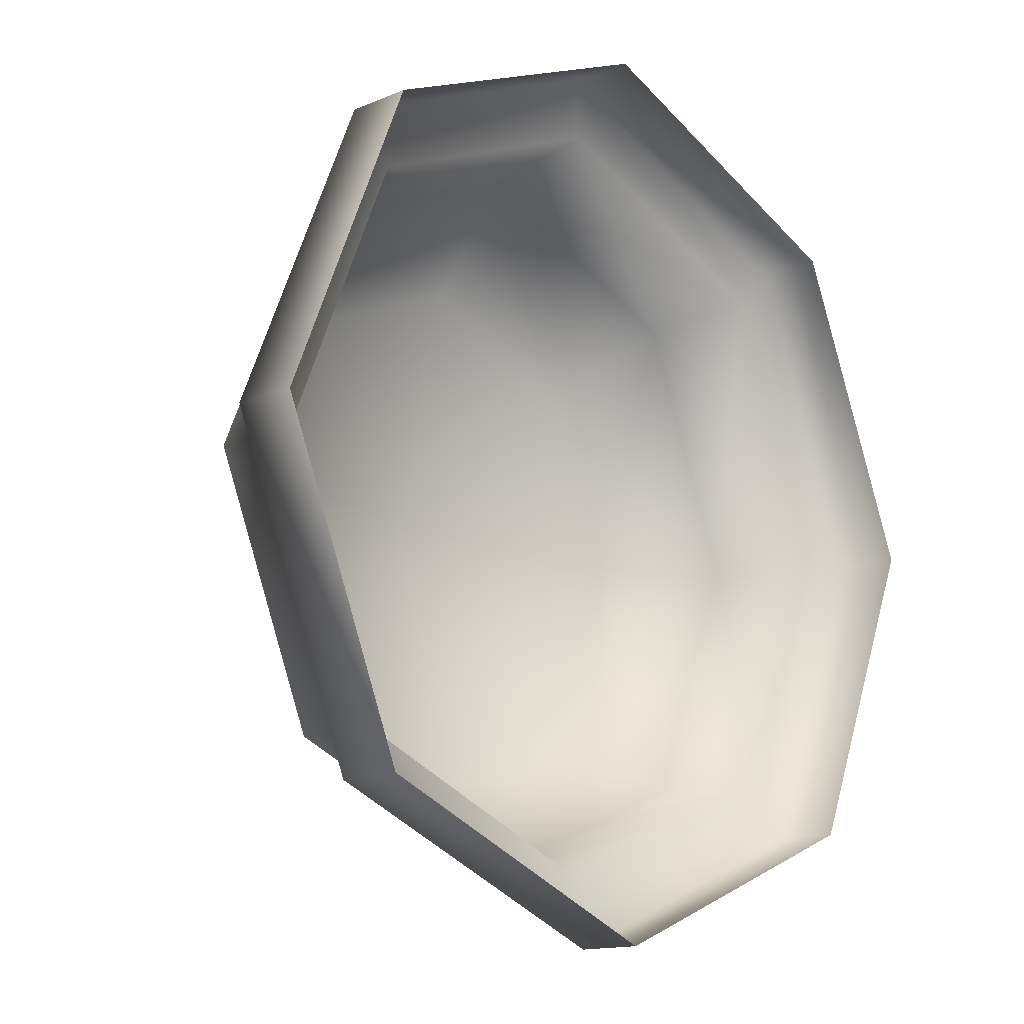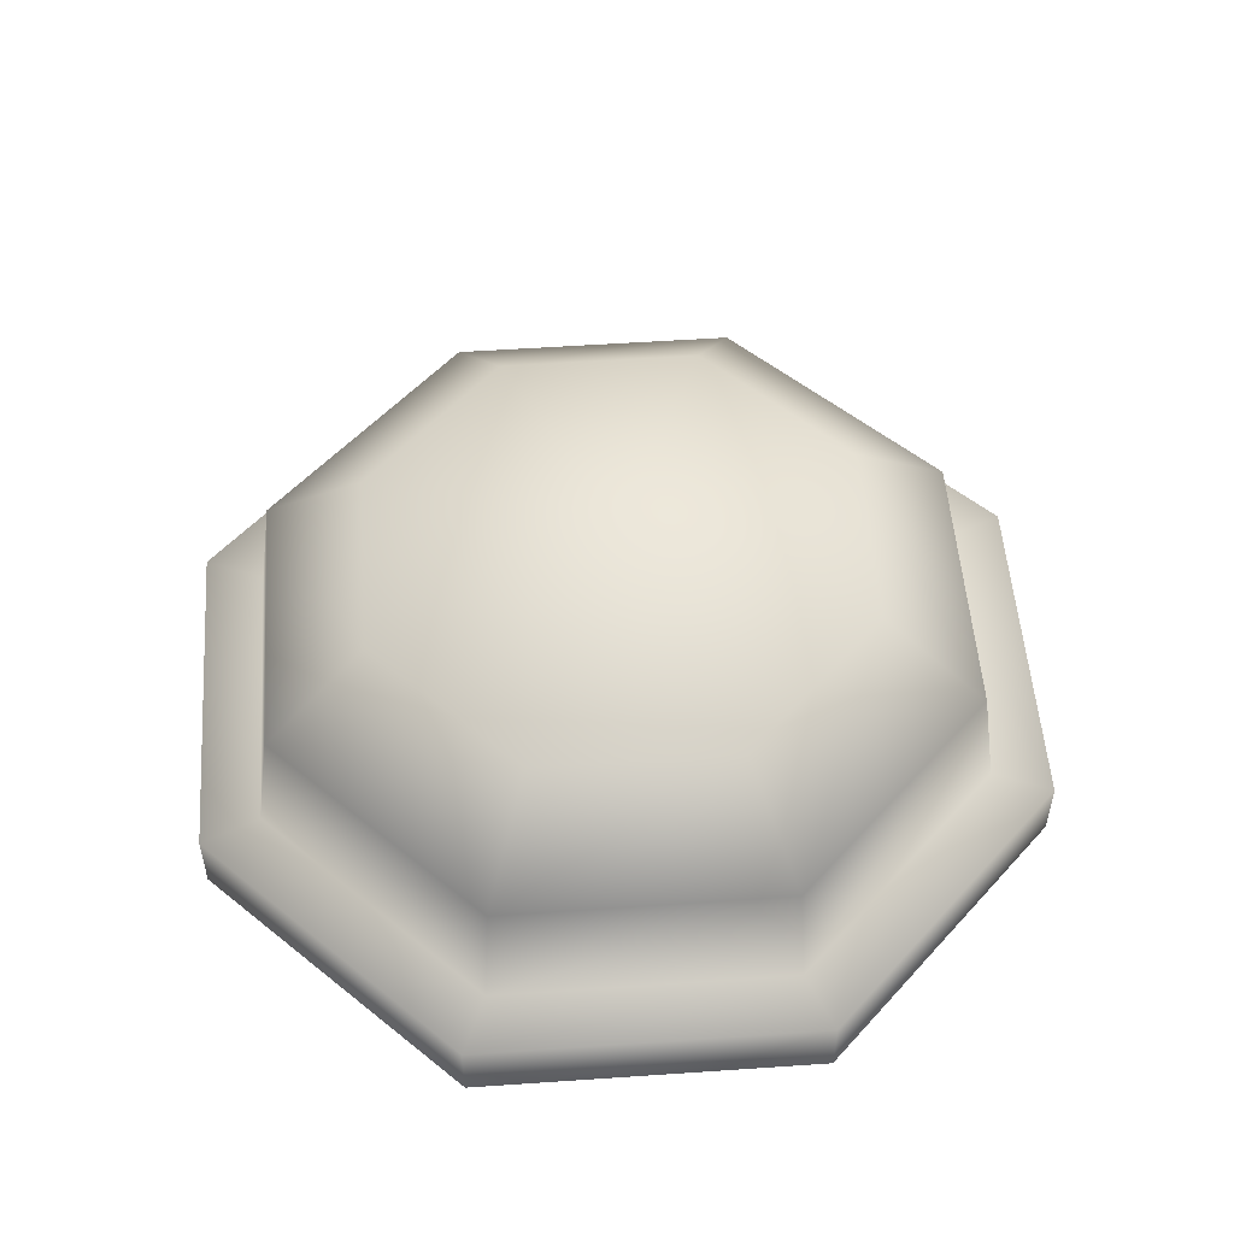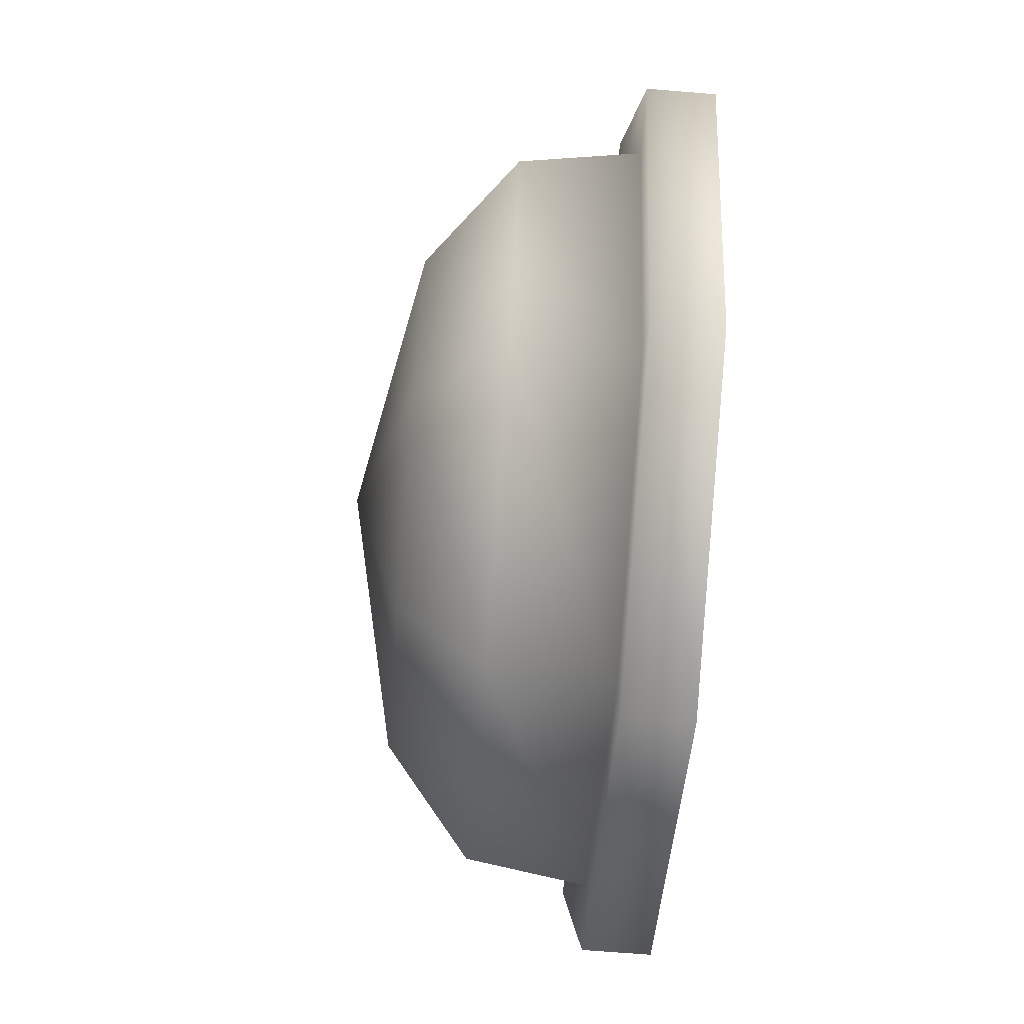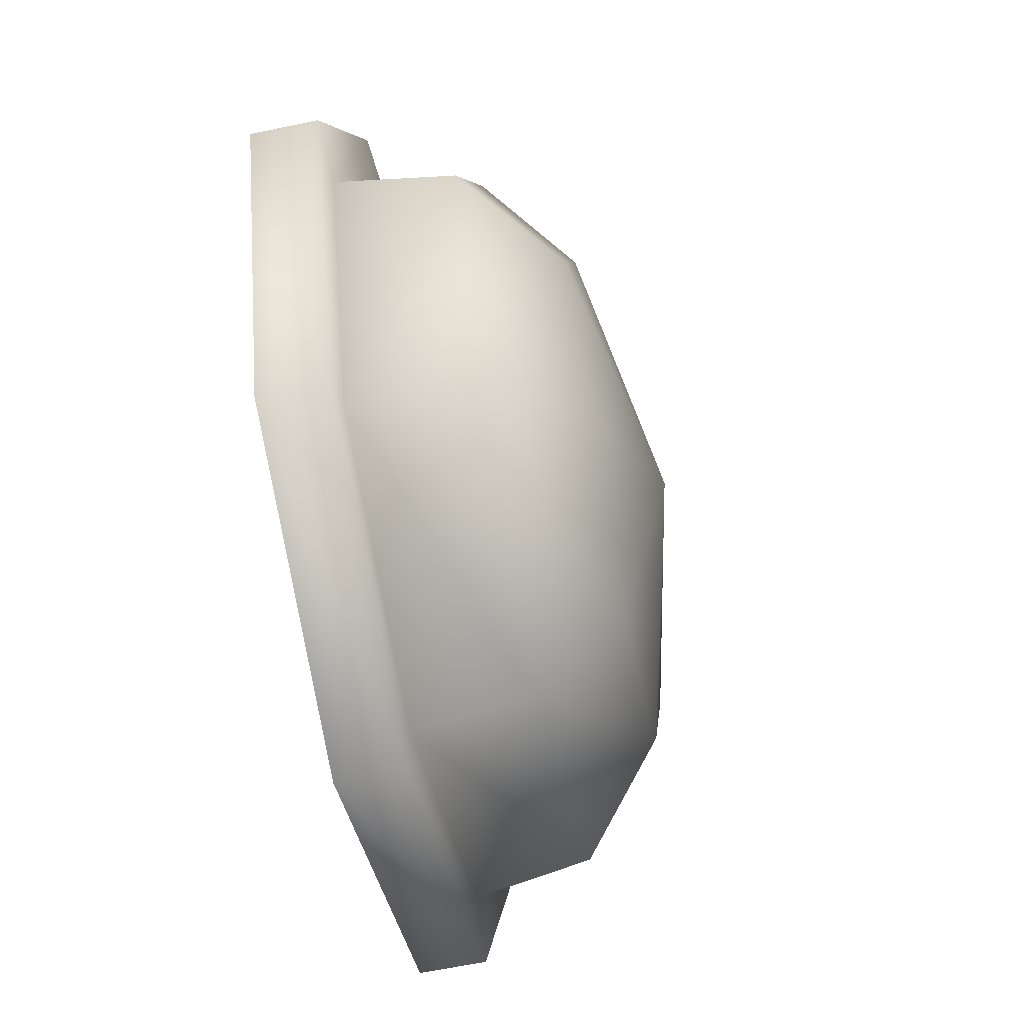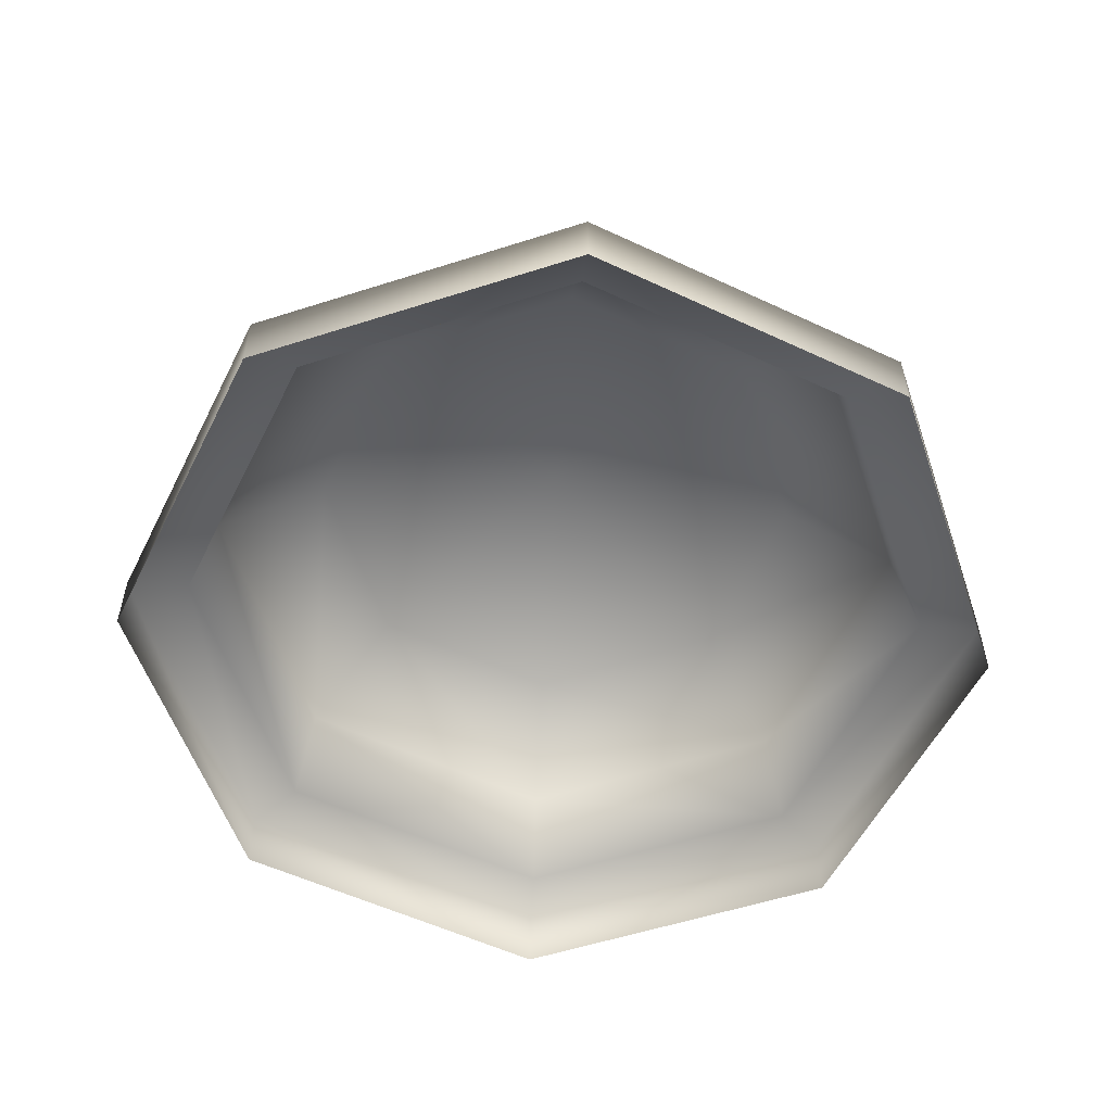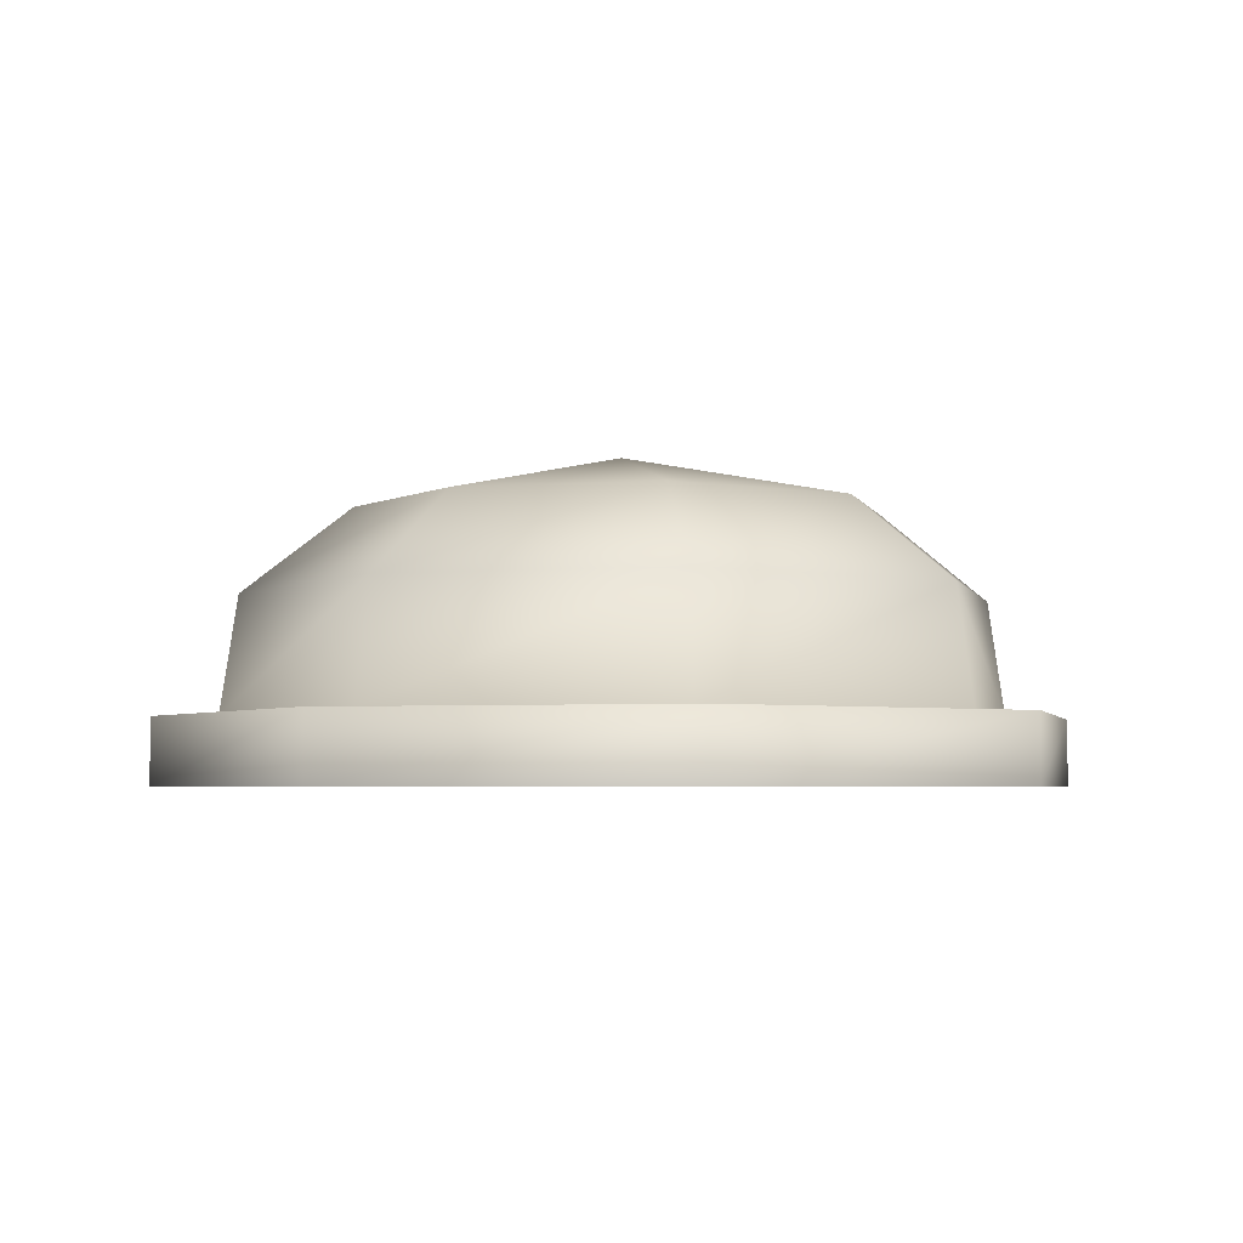
<metadata>
{"format":"obj","ext":"obj","renderer":"f3d","projection":"perspective","resolution":1024,"background":"white","views":[{"elev":-14.1,"azim":-46.9,"up":"+Z"},{"elev":53.3,"azim":-26.7,"up":"+Y"},{"elev":-67.7,"azim":-94.7,"up":"+Z"},{"elev":-62.5,"azim":102.0,"up":"+Z"},{"elev":-55.3,"azim":41.2,"up":"+Y"},{"elev":-3.6,"azim":36.0,"up":"+Y"}]}
</metadata>
<code>
g fcbg_iceland_001_bunker_01
v -0.8735 0.1817 -0.8735
v -0.8735 2.686e-06 -0.8735
v -2.013e-07 2.67e-06 -1.235
v -2.013e-07 0.1817 -1.235
v 0.8735 2.686e-06 -0.8735
v -1.235 0.1817 1.786e-07
v -1.235 2.724e-06 1.865e-07
v 0.8735 0.1817 -0.8735
v 1.235 2.724e-06 -2.945e-07
v -0.8735 0.1817 0.8735
v -0.8735 2.763e-06 0.8735
v 1.235 0.1817 -3.025e-07
v 0.8735 2.763e-06 0.8735
v 2.405e-07 0.1817 1.235
v 2.405e-07 2.778e-06 1.235
v 0.8735 0.1817 0.8735
v -0.7501 0.1817 -0.7501
v -1.061 0.1817 1.522e-07
v -1.728e-07 0.1817 -1.061
v -0.7501 0.1817 0.7501
v 0.7501 0.1817 -0.7501
v 1.061 0.1817 -2.609e-07
v 0.7501 0.1817 0.7501
v 2.066e-07 0.1817 1.061
v 1.012 0.5024 -2.622e-07
v 0.7155 0.5024 0.7155
v 1.97e-07 0.5024 1.012
v -0.7155 0.5024 0.7155
v -1.012 0.5024 1.318e-07
v -0.7155 0.5024 -0.7155
v -1.649e-07 0.5024 -1.012
v 0.7155 0.5024 -0.7155
v 0.7148 0.7343 -2.031e-07
v 0.5055 0.7343 0.5055
v -2.123e-08 0.8782 -7.012e-08
v 1.392e-07 0.7343 0.7148
v -0.5055 0.7343 0.5055
v -0.7148 0.7343 7.53e-08
v -0.5055 0.7343 -0.5055
v -1.165e-07 0.7343 -0.7148
v 0.5055 0.7343 -0.5055
g fcbg_iceland_001_bunker_01_0
f 3 2 1
f 4 3 1
f 5 3 4
f 1 2 6
f 2 7 6
f 8 5 4
f 9 5 8
f 6 7 10
f 7 11 10
f 12 9 8
f 13 9 12
f 10 11 14
f 11 15 14
f 15 13 16
f 16 13 12
f 14 15 16
f 4 1 17
f 1 6 18
f 17 1 18
f 8 4 19
f 19 4 17
f 6 10 20
f 18 6 20
f 12 8 21
f 21 8 19
f 16 12 22
f 22 12 21
f 14 16 23
f 23 16 22
f 14 24 10
f 24 20 10
f 24 14 23
f 22 25 23
f 21 25 22
f 23 26 24
f 25 26 23
f 24 27 20
f 26 27 24
f 20 28 18
f 27 28 20
f 28 29 18
f 18 29 17
f 29 30 17
f 17 30 19
f 19 31 21
f 30 31 19
f 32 25 21
f 31 32 21
f 25 33 26
f 32 33 25
f 26 34 27
f 33 34 26
f 33 35 34
f 34 36 27
f 27 36 28
f 34 35 36
f 36 37 28
f 28 37 29
f 36 35 37
f 37 38 29
f 29 38 30
f 37 35 38
f 38 39 30
f 30 39 31
f 38 35 39
f 39 40 31
f 31 40 32
f 39 35 40
f 41 35 33
f 41 33 32
f 40 41 32
f 40 35 41

</code>
